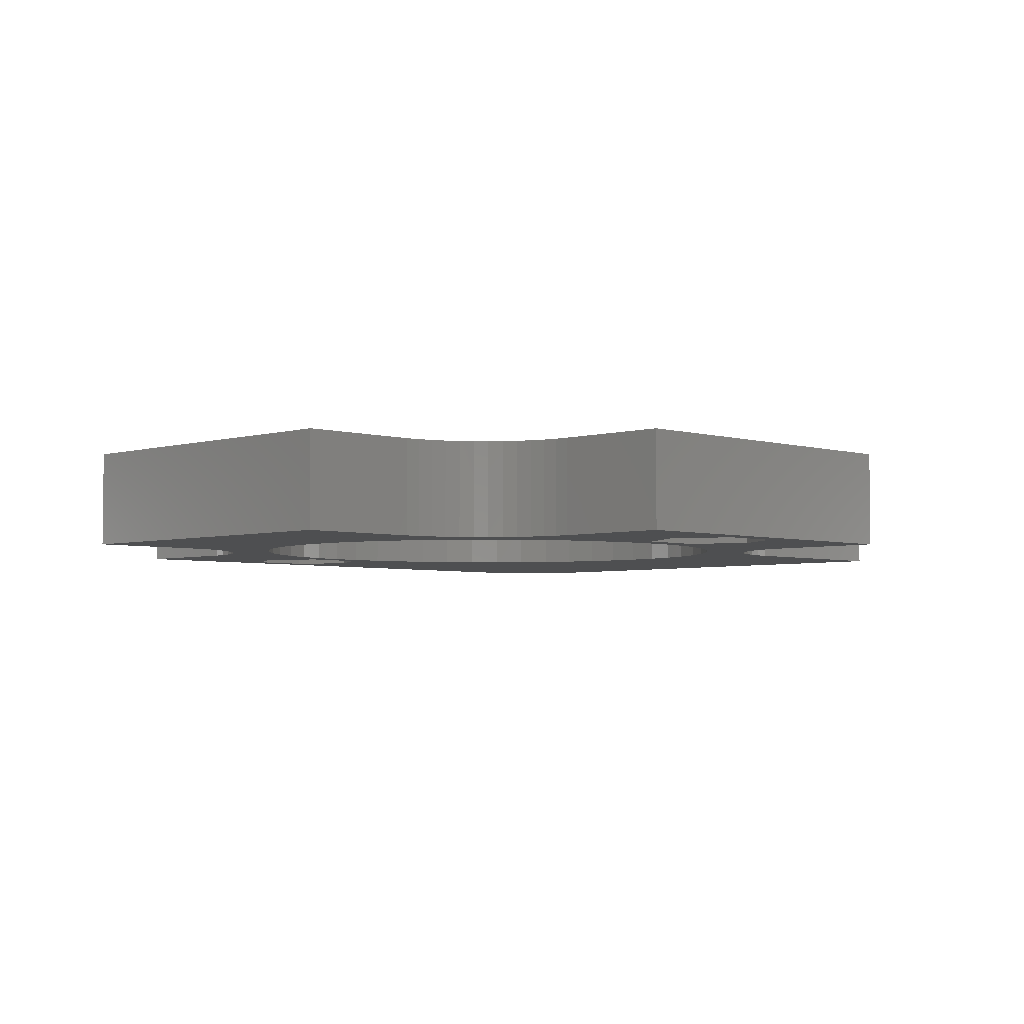
<metadata>
{"format":"stl","ext":"stl","renderer":"f3d","projection":"perspective","resolution":1024,"background":"white","views":[{"elev":-4.1,"azim":135.0,"up":"+Z"}]}
</metadata>
<code>
# stl→obj: 440 verts, 888 faces
v 9.012 -14.62 0
v 1.488 -16.81 0
v 1.5 -17 0
v 4.017 -12.36 0
v 1.453 -16.63 0
v 1.395 -16.45 0
v 2.436 -12.77 0
v 1.314 -16.28 0
v 1.214 -16.12 0
v 1.093 -15.97 0
v 0.9561 -15.84 0
v 0.8037 -15.73 0
v 0.8163 -12.97 0
v 0.6387 -15.64 0
v 0.4635 -15.57 0
v 0.2811 -15.53 0
v 0.09418 -15.5 0
v -0.09418 -15.5 0
v -0.8163 -12.97 0
v -0.2811 -15.53 0
v -0.4635 -15.57 0
v -0.6387 -15.64 0
v -0.8037 -15.73 0
v -2.436 -12.77 0
v -0.9561 -15.84 0
v -1.093 -15.97 0
v -1.214 -16.12 0
v -1.314 -16.28 0
v -1.395 -16.45 0
v -4.017 -12.36 0
v -1.453 -16.63 0
v -1.488 -16.81 0
v 1.488 17.19 0
v 9 15 0
v 9 21 0
v 6.966 10.98 0
v 8.287 10.02 0
v 5.535 11.76 0
v 4.017 12.36 0
v 1.488 16.81 0
v 1.5 17 0
v 1.453 17.37 0
v 1.395 17.55 0
v 1.314 17.72 0
v 1.214 17.88 0
v 1.093 18.03 0
v 0.9561 18.16 0
v 0.8037 18.27 0
v 0.6387 18.36 0
v 0.4635 18.43 0
v 0.2811 18.47 0
v 0.09418 18.5 0
v -0.09418 18.5 0
v -9.012 21 0
v -0.2811 18.47 0
v -9.012 14.62 0
v -1.5 17 0
v -1.488 17.19 0
v -1.453 17.37 0
v -4.017 12.36 0
v -2.436 12.77 0
v -1.395 17.55 0
v -1.314 17.72 0
v -1.214 17.88 0
v -5.535 11.76 0
v -1.093 18.03 0
v -9.106 13.88 0
v -0.4635 18.43 0
v -0.6387 18.36 0
v -0.8037 18.27 0
v -0.9561 18.16 0
v -6.966 10.98 0
v -9.294 13.15 0
v -9.571 12.45 0
v -8.287 10.02 0
v -9.934 11.79 0
v -10.38 11.18 0
v -9.477 8.899 0
v -10.89 10.63 0
v -11.47 10.15 0
v -10.52 7.641 0
v -12.11 9.742 0
v -12.79 9.421 0
v -11.39 6.263 0
v -13.51 9.188 0
v -14.25 9.047 0
v -12.09 4.786 0
v -15 9 0
v -12.59 3.233 0
v 21 9.012 0
v 12.9 1.629 0
v 13 0 0
v 13.88 9.106 0
v 12.59 3.233 0
v 10.52 7.641 0
v 13.15 9.294 0
v 12.45 9.571 0
v 12.09 4.786 0
v 11.79 9.934 0
v 11.39 6.263 0
v 9.477 8.899 0
v 11.18 10.38 0
v 10.63 10.89 0
v 10.15 11.47 0
v 9.742 12.11 0
v 9.421 12.79 0
v 9.188 13.51 0
v 9.047 14.25 0
v 21 -9 0
v 14.62 9.012 0
v 12.9 -1.629 0
v 12.59 -3.233 0
v 15 -9 0
v 12.09 -4.786 0
v 14.25 -9.047 0
v 11.39 -6.263 0
v 13.51 -9.188 0
v 12.79 -9.421 0
v 10.52 -7.641 0
v 12.11 -9.742 0
v 11.47 -10.15 0
v 9.477 -8.899 0
v 10.89 -10.63 0
v 10.38 -11.18 0
v 8.287 -10.02 0
v 9.934 -11.79 0
v 9.571 -12.45 0
v 6.966 -10.98 0
v 9.294 -13.15 0
v 9.106 -13.88 0
v 5.535 -11.76 0
v 1.488 -17.19 0
v 9.012 -21 0
v 1.453 -17.37 0
v 1.395 -17.55 0
v 1.314 -17.72 0
v 1.214 -17.88 0
v 1.093 -18.03 0
v 0.9561 -18.16 0
v 0.8037 -18.27 0
v 0.6387 -18.36 0
v 0.4635 -18.43 0
v 0.2811 -18.47 0
v 0.09418 -18.5 0
v -0.09418 -18.5 0
v -0.2811 -18.47 0
v -20 -21 0
v -0.4635 -18.43 0
v -1.5 -17 0
v -5.535 -11.76 0
v -1.488 -17.19 0
v -1.453 -17.37 0
v -1.395 -17.55 0
v -1.314 -17.72 0
v -6.966 -10.98 0
v -1.214 -17.88 0
v -8.287 -10.02 0
v -9.477 -8.899 0
v -12.9 1.629 0
v -25 9 0
v -13 0 0
v -12.9 -1.629 0
v -0.6387 -18.36 0
v -0.8037 -18.27 0
v -0.9561 -18.16 0
v -1.093 -18.03 0
v -10.52 -7.641 0
v -25 -16 0
v -11.39 -6.263 0
v -12.09 -4.786 0
v -12.59 -3.233 0
v -20.94 -20.91 0
v -21.55 -20.76 0
v -22.13 -20.52 0
v -22.68 -20.22 0
v -23.19 -19.85 0
v -23.64 -19.42 0
v -24.05 -18.94 0
v -24.38 -18.41 0
v -24.65 -17.84 0
v -24.84 -17.24 0
v -24.96 -16.63 0
v 1.453 16.63 0
v 1.395 16.45 0
v 2.436 12.77 0
v 1.314 16.28 0
v 1.214 16.12 0
v 1.093 15.97 0
v 0.9561 15.84 0
v 0.8037 15.73 0
v 0.8163 12.97 0
v 0.6387 15.64 0
v 0.4635 15.57 0
v 0.2811 15.53 0
v 0.09418 15.5 0
v -0.09418 15.5 0
v -0.8163 12.97 0
v -0.2811 15.53 0
v -0.4635 15.57 0
v -0.6387 15.64 0
v -0.8037 15.73 0
v -0.9561 15.84 0
v -1.093 15.97 0
v -1.214 16.12 0
v -1.314 16.28 0
v -1.395 16.45 0
v -1.453 16.63 0
v -1.488 16.81 0
v -20 -21 -5
v 9.012 -21 -5
v 21 9.012 -5
v 21 -9 -5
v -5.535 11.76 -5
v -9.106 13.88 -5
v -9.012 14.62 -5
v -6.966 10.98 -5
v -9.294 13.15 -5
v -10.38 11.18 -5
v -8.287 10.02 -5
v -9.477 8.899 -5
v -9.571 12.45 -5
v -9.934 11.79 -5
v -11.47 10.15 -5
v -10.52 7.641 -5
v -10.89 10.63 -5
v -12.79 9.421 -5
v -11.39 6.263 -5
v -14.25 9.047 -5
v -12.09 4.786 -5
v -12.11 9.742 -5
v -15 9 -5
v -12.59 3.233 -5
v -12.9 1.629 -5
v -25 9 -5
v -13 0 -5
v -13.51 9.188 -5
v 1.588 14.25 -5
v 4.017 12.36 -5
v 2.436 12.77 -5
v 3.175 17 -5
v 0.8163 12.97 -5
v -0.8163 12.97 -5
v -1.588 14.25 -5
v -2.436 12.77 -5
v -4.017 12.36 -5
v -3.175 17 -5
v 3.175 -17 -5
v 9.012 -14.62 -5
v 6.966 -10.98 -5
v 8.287 -10.02 -5
v 5.535 -11.76 -5
v 4.017 -12.36 -5
v 1.588 -19.75 -5
v -1.588 -19.75 -5
v -3.175 -17 -5
v -5.535 -11.76 -5
v -4.017 -12.36 -5
v -6.966 -10.98 -5
v -8.287 -10.02 -5
v -9.477 -8.899 -5
v -12.9 -1.629 -5
v -25 -16 -5
v -12.59 -3.233 -5
v -10.52 -7.641 -5
v -11.39 -6.263 -5
v -12.09 -4.786 -5
v -20.94 -20.91 -5
v -21.55 -20.76 -5
v -22.13 -20.52 -5
v -22.68 -20.22 -5
v -23.19 -19.85 -5
v -23.64 -19.42 -5
v -24.05 -18.94 -5
v -24.38 -18.41 -5
v -24.65 -17.84 -5
v -24.84 -17.24 -5
v -24.96 -16.63 -5
v 12.59 -3.233 -5
v 15 -9 -5
v 13 0 -5
v 12.9 -1.629 -5
v 12.09 -4.786 -5
v 14.25 -9.047 -5
v 12.9 1.629 -5
v 11.39 -6.263 -5
v 13.51 -9.188 -5
v 12.59 3.233 -5
v 14.62 9.012 -5
v 12.79 -9.421 -5
v 10.52 -7.641 -5
v 12.11 -9.742 -5
v 11.47 -10.15 -5
v 9.477 -8.899 -5
v 10.89 -10.63 -5
v 10.38 -11.18 -5
v 9.934 -11.79 -5
v 9.571 -12.45 -5
v 9.294 -13.15 -5
v 9.106 -13.88 -5
v 12.09 4.786 -5
v 13.88 9.106 -5
v 11.39 6.263 -5
v 13.15 9.294 -5
v 10.52 7.641 -5
v 12.45 9.571 -5
v 11.79 9.934 -5
v 9.477 8.899 -5
v 11.18 10.38 -5
v 10.63 10.89 -5
v 8.287 10.02 -5
v 10.15 11.47 -5
v 9.742 12.11 -5
v 6.966 10.98 -5
v 9.421 12.79 -5
v 9.188 13.51 -5
v 5.535 11.76 -5
v 9.047 14.25 -5
v 9 15 -5
v 9 21 -5
v 1.588 19.75 -5
v -1.588 19.75 -5
v -9.012 21 -5
v 1.588 -14.25 -5
v 2.436 -12.77 -5
v 0.8163 -12.97 -5
v -0.8163 -12.97 -5
v -1.588 -14.25 -5
v -2.436 -12.77 -5
v 1.488 17.19 -2.5
v 1.453 17.37 -2.5
v -1.5 17 -2.5
v -1.488 16.81 -2.5
v 1.5 17 -2.5
v -0.2811 18.47 -2.5
v -0.09418 18.5 -2.5
v 0.8037 18.27 -2.5
v 0.9561 18.16 -2.5
v -1.093 18.03 -2.5
v -1.214 17.88 -2.5
v 1.314 17.72 -2.5
v 1.214 17.88 -2.5
v -1.453 16.63 -2.5
v -0.2811 15.53 -2.5
v -0.4635 15.57 -2.5
v 0.2811 15.53 -2.5
v 0.09418 15.5 -2.5
v 1.395 16.45 -2.5
v 1.453 16.63 -2.5
v -1.395 17.55 -2.5
v -1.453 17.37 -2.5
v -0.8037 18.27 -2.5
v -0.6387 18.36 -2.5
v -0.4635 18.43 -2.5
v -0.9561 18.16 -2.5
v -1.314 17.72 -2.5
v 0.2811 18.47 -2.5
v 0.4635 18.43 -2.5
v 1.395 17.55 -2.5
v -1.395 16.45 -2.5
v -0.9561 15.84 -2.5
v -1.093 15.97 -2.5
v -1.314 16.28 -2.5
v -1.214 16.12 -2.5
v -0.09418 15.5 -2.5
v -0.6387 15.64 -2.5
v -0.8037 15.73 -2.5
v 0.4635 15.57 -2.5
v 1.093 15.97 -2.5
v 0.9561 15.84 -2.5
v 0.8037 15.73 -2.5
v 0.6387 15.64 -2.5
v 1.214 16.12 -2.5
v 1.314 16.28 -2.5
v 1.488 16.81 -2.5
v -1.488 17.19 -2.5
v 0.6387 18.36 -2.5
v 0.09418 18.5 -2.5
v 1.093 18.03 -2.5
v -3.175 17 -2.5
v -1.588 19.75 -2.5
v 1.588 19.75 -2.5
v 3.175 17 -2.5
v 1.588 14.25 -2.5
v -1.588 14.25 -2.5
v 1.488 -16.81 -2.5
v 1.453 -16.63 -2.5
v 1.5 -17 -2.5
v -0.2811 -15.53 -2.5
v -0.09418 -15.5 -2.5
v 0.8037 -15.73 -2.5
v 0.9561 -15.84 -2.5
v -1.093 -15.97 -2.5
v -1.214 -16.12 -2.5
v 1.314 -16.28 -2.5
v 1.214 -16.12 -2.5
v -1.488 -17.19 -2.5
v -1.453 -17.37 -2.5
v -0.2811 -18.47 -2.5
v -0.4635 -18.43 -2.5
v 0.2811 -18.47 -2.5
v 0.09418 -18.5 -2.5
v 1.395 -17.55 -2.5
v 1.453 -17.37 -2.5
v -1.395 -16.45 -2.5
v -1.453 -16.63 -2.5
v -0.8037 -15.73 -2.5
v -0.6387 -15.64 -2.5
v -0.4635 -15.57 -2.5
v -0.9561 -15.84 -2.5
v -1.314 -16.28 -2.5
v 0.2811 -15.53 -2.5
v 0.4635 -15.57 -2.5
v 1.395 -16.45 -2.5
v -1.395 -17.55 -2.5
v -0.9561 -18.16 -2.5
v -1.093 -18.03 -2.5
v -1.314 -17.72 -2.5
v -1.214 -17.88 -2.5
v -0.09418 -18.5 -2.5
v -0.6387 -18.36 -2.5
v -0.8037 -18.27 -2.5
v 0.4635 -18.43 -2.5
v 1.093 -18.03 -2.5
v 0.9561 -18.16 -2.5
v 0.8037 -18.27 -2.5
v 0.6387 -18.36 -2.5
v 1.214 -17.88 -2.5
v 1.314 -17.72 -2.5
v 1.488 -17.19 -2.5
v -1.488 -16.81 -2.5
v -1.5 -17 -2.5
v 0.6387 -15.64 -2.5
v 0.09418 -15.5 -2.5
v 1.093 -15.97 -2.5
v -3.175 -17 -2.5
v -1.588 -14.25 -2.5
v 1.588 -14.25 -2.5
v 3.175 -17 -2.5
v 1.588 -19.75 -2.5
v -1.588 -19.75 -2.5
f 1 2 3
f 4 5 2
f 4 6 5
f 7 8 6
f 7 9 8
f 7 10 9
f 7 11 10
f 12 7 13
f 7 12 11
f 13 14 12
f 13 15 14
f 13 16 15
f 13 17 16
f 13 18 17
f 19 18 13
f 18 19 20
f 20 19 21
f 21 19 22
f 22 19 23
f 24 23 19
f 23 24 25
f 25 24 26
f 26 24 27
f 27 24 28
f 28 24 29
f 30 29 24
f 31 30 32
f 29 30 31
f 33 34 35
f 34 36 37
f 34 38 36
f 34 39 38
f 40 34 41
f 34 40 39
f 34 33 41
f 35 42 33
f 35 43 42
f 35 44 43
f 35 45 44
f 35 46 45
f 35 47 46
f 35 48 47
f 35 49 48
f 35 50 49
f 35 51 50
f 35 52 51
f 35 53 52
f 54 53 35
f 53 54 55
f 56 57 58
f 54 58 59
f 57 60 61
f 54 59 62
f 54 62 63
f 57 56 60
f 54 63 64
f 60 56 65
f 54 64 66
f 67 65 56
f 55 54 68
f 54 69 68
f 54 70 69
f 54 71 70
f 54 66 71
f 58 54 56
f 65 67 72
f 73 72 67
f 74 72 73
f 72 74 75
f 76 75 74
f 77 75 76
f 75 77 78
f 79 78 77
f 80 78 79
f 78 80 81
f 82 81 80
f 83 81 82
f 81 83 84
f 85 84 83
f 86 84 85
f 84 86 87
f 88 87 86
f 87 88 89
f 90 91 92
f 93 94 91
f 95 96 97
f 93 98 94
f 95 97 99
f 93 100 98
f 101 99 102
f 101 102 103
f 96 95 100
f 37 103 104
f 37 104 105
f 99 101 95
f 37 105 106
f 37 106 107
f 37 107 108
f 103 37 101
f 37 108 34
f 92 109 90
f 91 90 110
f 109 92 111
f 91 110 93
f 112 109 111
f 100 93 96
f 109 112 113
f 114 113 112
f 113 114 115
f 116 115 114
f 115 116 117
f 117 116 118
f 119 118 116
f 118 119 120
f 120 119 121
f 122 121 119
f 121 122 123
f 123 122 124
f 125 124 122
f 124 125 126
f 126 125 127
f 128 127 125
f 127 128 129
f 129 128 130
f 131 130 128
f 130 131 1
f 4 1 131
f 2 1 4
f 6 4 7
f 132 1 3
f 1 132 133
f 134 133 132
f 135 133 134
f 136 133 135
f 137 133 136
f 138 133 137
f 139 133 138
f 140 133 139
f 141 133 140
f 142 133 141
f 143 133 142
f 144 133 143
f 145 133 144
f 146 133 145
f 147 146 148
f 32 30 149
f 150 149 30
f 149 150 151
f 151 150 152
f 147 152 150
f 152 147 153
f 153 147 154
f 147 150 155
f 154 147 156
f 147 155 157
f 147 157 158
f 89 88 159
f 160 159 88
f 159 160 161
f 161 160 162
f 146 147 133
f 163 147 148
f 164 147 163
f 165 147 164
f 166 147 165
f 156 147 166
f 167 147 158
f 168 167 169
f 168 169 170
f 168 170 171
f 168 162 160
f 167 168 147
f 147 168 172
f 172 168 173
f 173 168 174
f 174 168 175
f 175 168 176
f 176 168 177
f 177 168 178
f 178 168 179
f 179 168 180
f 180 168 181
f 162 168 171
f 181 168 182
f 183 39 40
f 184 39 183
f 39 184 185
f 186 185 184
f 187 185 186
f 188 185 187
f 189 185 188
f 190 185 189
f 185 190 191
f 192 191 190
f 193 191 192
f 194 191 193
f 195 191 194
f 196 191 195
f 197 196 198
f 197 198 199
f 197 199 200
f 197 200 201
f 196 197 191
f 61 201 202
f 61 202 203
f 61 203 204
f 61 204 205
f 61 205 206
f 61 206 207
f 61 207 208
f 201 61 197
f 61 208 57
f 209 133 147
f 133 209 210
f 109 211 90
f 211 109 212
f 213 214 215
f 216 217 214
f 218 219 220
f 216 221 217
f 219 222 221
f 219 218 222
f 223 220 224
f 220 225 218
f 226 224 227
f 220 223 225
f 228 227 229
f 224 230 223
f 231 229 232
f 224 226 230
f 231 232 233
f 234 233 235
f 227 236 226
f 237 238 239
f 238 237 240
f 241 237 239
f 242 237 241
f 242 243 237
f 244 243 242
f 245 243 244
f 243 245 246
f 247 248 210
f 248 249 250
f 248 251 249
f 252 248 247
f 248 252 251
f 210 253 247
f 210 254 253
f 255 256 257
f 255 258 256
f 209 255 254
f 255 209 258
f 258 209 259
f 259 209 260
f 227 228 236
f 234 235 261
f 229 231 228
f 262 261 263
f 209 254 210
f 260 209 264
f 262 264 209
f 264 262 265
f 265 262 266
f 266 262 263
f 262 209 267
f 262 267 268
f 262 268 269
f 262 269 270
f 262 270 271
f 262 271 272
f 262 272 273
f 262 273 274
f 262 274 275
f 262 275 276
f 262 276 277
f 261 262 234
f 233 234 231
f 278 212 279
f 280 212 281
f 282 279 283
f 284 211 280
f 285 283 286
f 287 211 284
f 211 287 288
f 212 280 211
f 285 286 289
f 212 278 281
f 290 289 291
f 279 282 278
f 290 291 292
f 283 285 282
f 293 292 294
f 289 290 285
f 293 294 295
f 250 295 296
f 250 296 297
f 292 293 290
f 250 297 298
f 250 298 299
f 250 299 248
f 295 250 293
f 300 288 287
f 288 300 301
f 302 301 300
f 301 302 303
f 304 303 302
f 303 304 305
f 305 304 306
f 307 306 304
f 306 307 308
f 308 307 309
f 310 309 307
f 309 310 311
f 311 310 312
f 313 312 310
f 312 313 314
f 314 313 315
f 316 315 313
f 315 316 317
f 317 316 318
f 238 318 316
f 318 238 240
f 318 240 319
f 320 319 240
f 321 319 320
f 215 245 213
f 214 213 216
f 245 215 246
f 221 216 219
f 322 246 215
f 321 322 319
f 246 322 321
f 323 252 247
f 252 323 324
f 323 325 324
f 323 326 325
f 327 326 323
f 327 328 326
f 257 327 255
f 327 257 328
f 319 54 35
f 54 319 322
f 272 178 273
f 178 272 177
f 262 160 234
f 160 262 168
f 271 175 176
f 175 271 270
f 272 176 177
f 176 272 271
f 277 168 262
f 168 277 182
f 269 173 174
f 173 269 268
f 267 147 172
f 147 267 209
f 276 182 277
f 182 276 181
f 274 180 275
f 180 274 179
f 270 174 175
f 174 270 269
f 268 172 173
f 172 268 267
f 275 181 276
f 181 275 180
f 273 179 274
f 179 273 178
f 278 111 281
f 111 278 112
f 281 92 280
f 92 281 111
f 280 91 284
f 91 280 92
f 325 19 13
f 19 325 326
f 161 233 159
f 233 161 235
f 242 191 197
f 191 242 241
f 293 125 122
f 125 293 250
f 290 116 285
f 116 290 119
f 162 235 161
f 235 162 261
f 259 158 157
f 158 259 260
f 285 114 282
f 114 285 116
f 282 112 278
f 112 282 114
f 213 60 65
f 60 213 245
f 328 30 24
f 30 328 257
f 169 266 170
f 266 169 265
f 158 264 167
f 264 158 260
f 324 13 7
f 13 324 325
f 251 4 131
f 4 251 252
f 293 119 290
f 119 293 122
f 159 232 89
f 232 159 233
f 219 72 75
f 72 219 216
f 81 220 78
f 220 81 224
f 87 227 84
f 227 87 229
f 89 229 87
f 229 89 232
f 241 185 191
f 185 241 239
f 304 101 307
f 101 304 95
f 245 61 60
f 61 245 244
f 216 65 72
f 65 216 213
f 220 75 78
f 75 220 219
f 84 224 81
f 224 84 227
f 310 101 37
f 101 310 307
f 300 100 302
f 100 300 98
f 238 38 39
f 38 238 316
f 244 197 61
f 197 244 242
f 252 7 4
f 7 252 324
f 258 157 155
f 157 258 259
f 256 155 150
f 155 256 258
f 257 150 30
f 150 257 256
f 167 265 169
f 265 167 264
f 170 263 171
f 263 170 266
f 171 261 162
f 261 171 263
f 250 128 125
f 128 250 249
f 249 131 128
f 131 249 251
f 302 95 304
f 95 302 100
f 313 37 36
f 37 313 310
f 316 36 38
f 36 316 313
f 239 39 185
f 39 239 238
f 326 24 19
f 24 326 328
f 287 98 300
f 98 287 94
f 284 94 287
f 94 284 91
f 211 110 90
f 110 211 288
f 306 102 99
f 102 306 308
f 308 103 102
f 103 308 309
f 303 97 96
f 97 303 305
f 105 314 106
f 314 105 312
f 103 311 104
f 311 103 309
f 107 317 108
f 317 107 315
f 34 319 35
f 319 34 318
f 108 318 34
f 318 108 317
f 104 312 105
f 312 104 311
f 106 315 107
f 315 106 314
f 305 99 97
f 99 305 306
f 301 96 93
f 96 301 303
f 288 93 110
f 93 288 301
f 283 113 115
f 113 283 279
f 294 121 123
f 121 294 292
f 133 248 1
f 248 133 210
f 127 296 126
f 296 127 297
f 289 117 118
f 117 289 286
f 1 299 130
f 299 1 248
f 124 294 123
f 294 124 295
f 291 118 120
f 118 291 289
f 286 115 117
f 115 286 283
f 279 109 113
f 109 279 212
f 126 295 124
f 295 126 296
f 292 120 121
f 120 292 291
f 130 298 129
f 298 130 299
f 129 297 127
f 297 129 298
f 225 80 79
f 80 225 223
f 215 54 322
f 54 215 56
f 225 77 218
f 77 225 79
f 230 83 82
f 83 230 226
f 236 86 85
f 86 236 228
f 228 88 86
f 88 228 231
f 218 76 222
f 76 218 77
f 223 82 80
f 82 223 230
f 226 85 83
f 85 226 236
f 231 160 88
f 160 231 234
f 222 74 221
f 74 222 76
f 217 67 214
f 67 217 73
f 221 73 217
f 73 221 74
f 214 56 215
f 56 214 67
f 329 42 330
f 42 329 33
f 208 331 57
f 331 208 332
f 333 33 329
f 33 333 41
f 334 53 55
f 53 334 335
f 336 47 48
f 47 336 337
f 64 338 66
f 338 64 339
f 340 45 341
f 45 340 44
f 207 332 208
f 332 207 342
f 343 199 198
f 199 343 344
f 345 195 194
f 195 345 346
f 347 183 348
f 183 347 184
f 59 349 62
f 349 59 350
f 351 69 70
f 69 351 352
f 353 55 68
f 55 353 334
f 354 70 71
f 70 354 351
f 63 339 64
f 339 63 355
f 356 50 51
f 50 356 357
f 358 44 340
f 44 358 43
f 206 342 207
f 342 206 359
f 360 203 202
f 203 360 361
f 204 362 205
f 362 204 363
f 364 198 196
f 198 364 343
f 344 200 199
f 200 344 365
f 366 202 201
f 202 366 360
f 367 194 193
f 194 367 345
f 368 189 188
f 189 368 369
f 370 192 190
f 192 370 371
f 368 187 372
f 187 368 188
f 373 184 347
f 184 373 186
f 348 40 374
f 40 348 183
f 352 68 69
f 68 352 353
f 338 71 66
f 71 338 354
f 62 355 63
f 355 62 349
f 58 350 59
f 350 58 375
f 57 375 58
f 375 57 331
f 357 49 50
f 49 357 376
f 376 48 49
f 48 376 336
f 377 51 52
f 51 377 356
f 335 52 53
f 52 335 377
f 341 46 378
f 46 341 45
f 337 46 47
f 46 337 378
f 330 43 358
f 43 330 42
f 205 359 206
f 359 205 362
f 203 363 204
f 363 203 361
f 346 196 195
f 196 346 364
f 365 201 200
f 201 365 366
f 371 193 192
f 193 371 367
f 369 190 189
f 190 369 370
f 372 186 373
f 186 372 187
f 374 41 333
f 41 374 40
f 379 321 380
f 321 379 246
f 321 381 380
f 381 321 320
f 240 381 320
f 381 240 382
f 237 382 240
f 382 237 383
f 373 382 383
f 329 382 333
f 382 374 333
f 382 348 374
f 382 347 348
f 382 373 347
f 383 372 373
f 383 368 372
f 383 369 368
f 383 370 369
f 383 371 370
f 383 367 371
f 383 345 367
f 383 346 345
f 383 364 346
f 384 364 383
f 364 384 343
f 343 384 344
f 344 384 365
f 342 379 332
f 359 379 342
f 362 379 359
f 379 362 384
f 363 384 362
f 361 384 363
f 360 384 361
f 366 384 360
f 365 384 366
f 330 382 329
f 358 382 330
f 340 382 358
f 382 340 381
f 341 381 340
f 378 381 341
f 337 381 378
f 336 381 337
f 376 381 336
f 357 381 376
f 356 381 357
f 377 381 356
f 335 381 377
f 380 335 334
f 380 334 353
f 380 353 352
f 380 352 351
f 335 380 381
f 354 380 351
f 338 380 354
f 339 380 338
f 355 380 339
f 379 355 349
f 379 349 350
f 379 350 375
f 379 375 331
f 332 379 331
f 355 379 380
f 237 384 383
f 384 237 243
f 384 246 379
f 246 384 243
f 385 5 386
f 5 385 2
f 387 2 385
f 2 387 3
f 388 18 20
f 18 388 389
f 390 11 12
f 11 390 391
f 27 392 26
f 392 27 393
f 394 9 395
f 9 394 8
f 152 396 151
f 396 152 397
f 398 148 146
f 148 398 399
f 400 144 143
f 144 400 401
f 402 134 403
f 134 402 135
f 31 404 29
f 404 31 405
f 406 22 23
f 22 406 407
f 408 20 21
f 20 408 388
f 409 23 25
f 23 409 406
f 28 393 27
f 393 28 410
f 411 15 16
f 15 411 412
f 413 8 394
f 8 413 6
f 153 397 152
f 397 153 414
f 415 166 165
f 166 415 416
f 156 417 154
f 417 156 418
f 419 146 145
f 146 419 398
f 399 163 148
f 163 399 420
f 421 165 164
f 165 421 415
f 422 143 142
f 143 422 400
f 423 139 138
f 139 423 424
f 425 141 140
f 141 425 426
f 423 137 427
f 137 423 138
f 428 135 402
f 135 428 136
f 403 132 429
f 132 403 134
f 407 21 22
f 21 407 408
f 392 25 26
f 25 392 409
f 29 410 28
f 410 29 404
f 32 405 31
f 405 32 430
f 149 430 32
f 430 149 431
f 151 431 149
f 431 151 396
f 412 14 15
f 14 412 432
f 432 12 14
f 12 432 390
f 433 16 17
f 16 433 411
f 389 17 18
f 17 389 433
f 395 10 434
f 10 395 9
f 391 10 11
f 10 391 434
f 386 6 413
f 6 386 5
f 154 414 153
f 414 154 417
f 166 418 156
f 418 166 416
f 401 145 144
f 145 401 419
f 420 164 163
f 164 420 421
f 426 142 141
f 142 426 422
f 424 140 139
f 140 424 425
f 427 136 428
f 136 427 137
f 429 3 387
f 3 429 132
f 435 327 436
f 327 435 255
f 327 437 436
f 437 327 323
f 247 437 323
f 437 247 438
f 253 438 247
f 438 253 439
f 428 438 439
f 385 438 387
f 438 429 387
f 438 403 429
f 438 402 403
f 438 428 402
f 439 427 428
f 439 423 427
f 439 424 423
f 439 425 424
f 439 426 425
f 439 422 426
f 439 400 422
f 439 401 400
f 439 419 401
f 440 419 439
f 419 440 398
f 398 440 399
f 399 440 420
f 397 435 396
f 414 435 397
f 417 435 414
f 435 417 440
f 418 440 417
f 416 440 418
f 415 440 416
f 421 440 415
f 420 440 421
f 386 438 385
f 413 438 386
f 394 438 413
f 438 394 437
f 395 437 394
f 434 437 395
f 391 437 434
f 390 437 391
f 432 437 390
f 412 437 432
f 411 437 412
f 433 437 411
f 389 437 433
f 436 389 388
f 436 388 408
f 436 408 407
f 436 407 406
f 389 436 437
f 409 436 406
f 392 436 409
f 393 436 392
f 410 436 393
f 435 410 404
f 435 404 405
f 435 405 430
f 435 430 431
f 396 435 431
f 410 435 436
f 440 255 435
f 255 440 254
f 253 440 439
f 440 253 254

</code>
